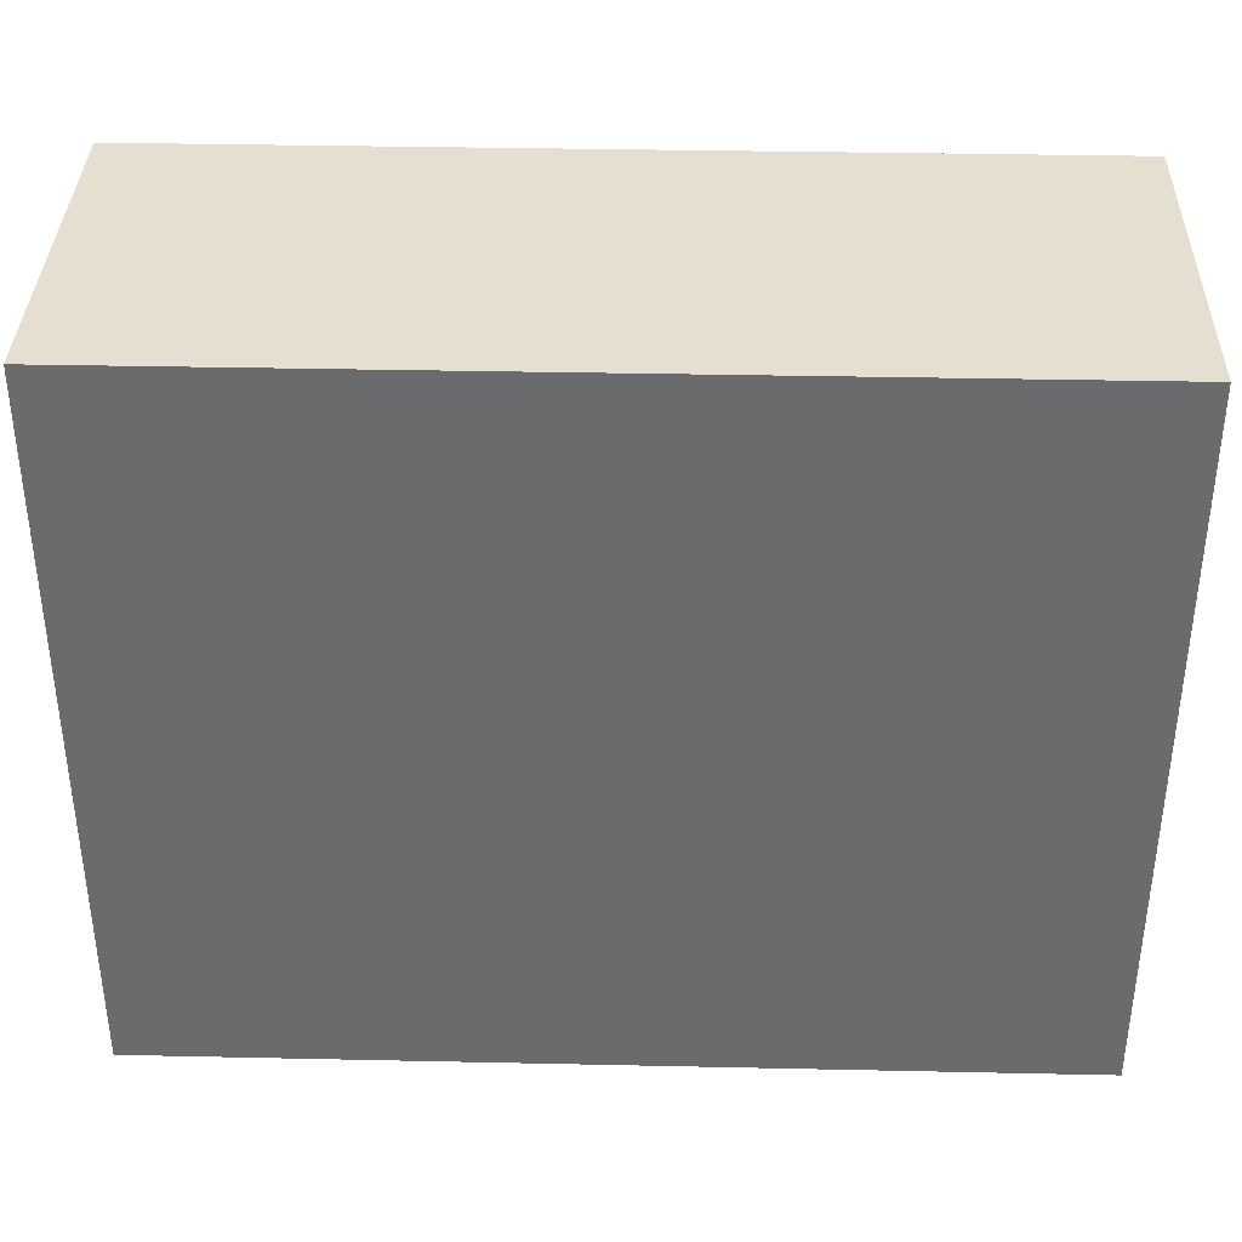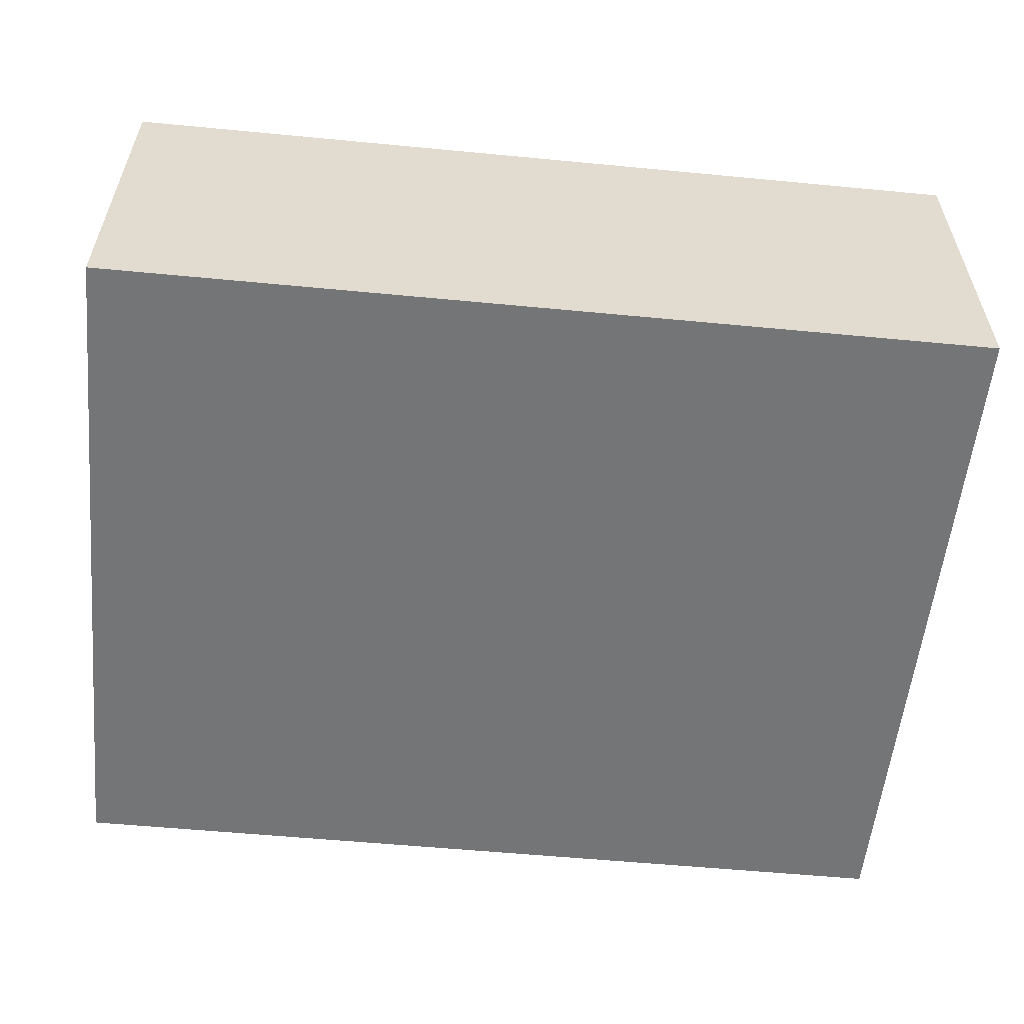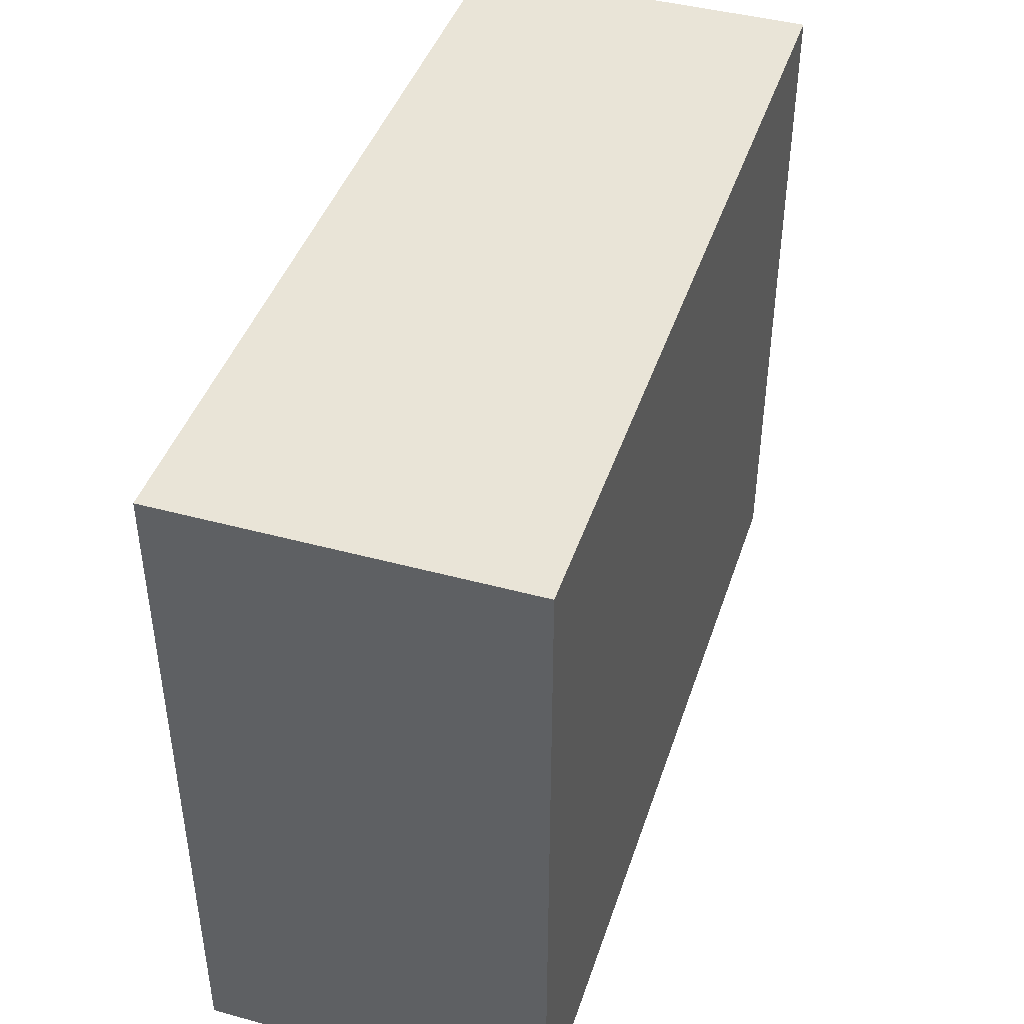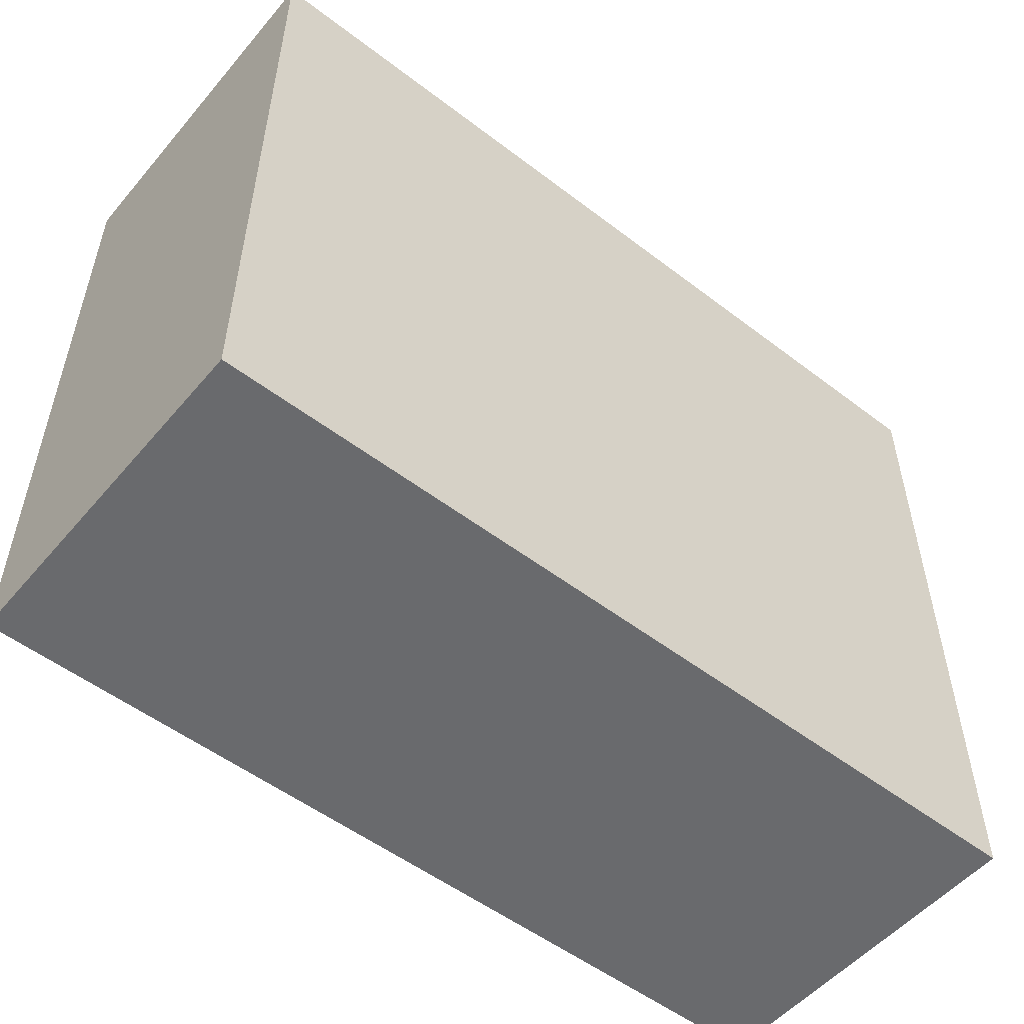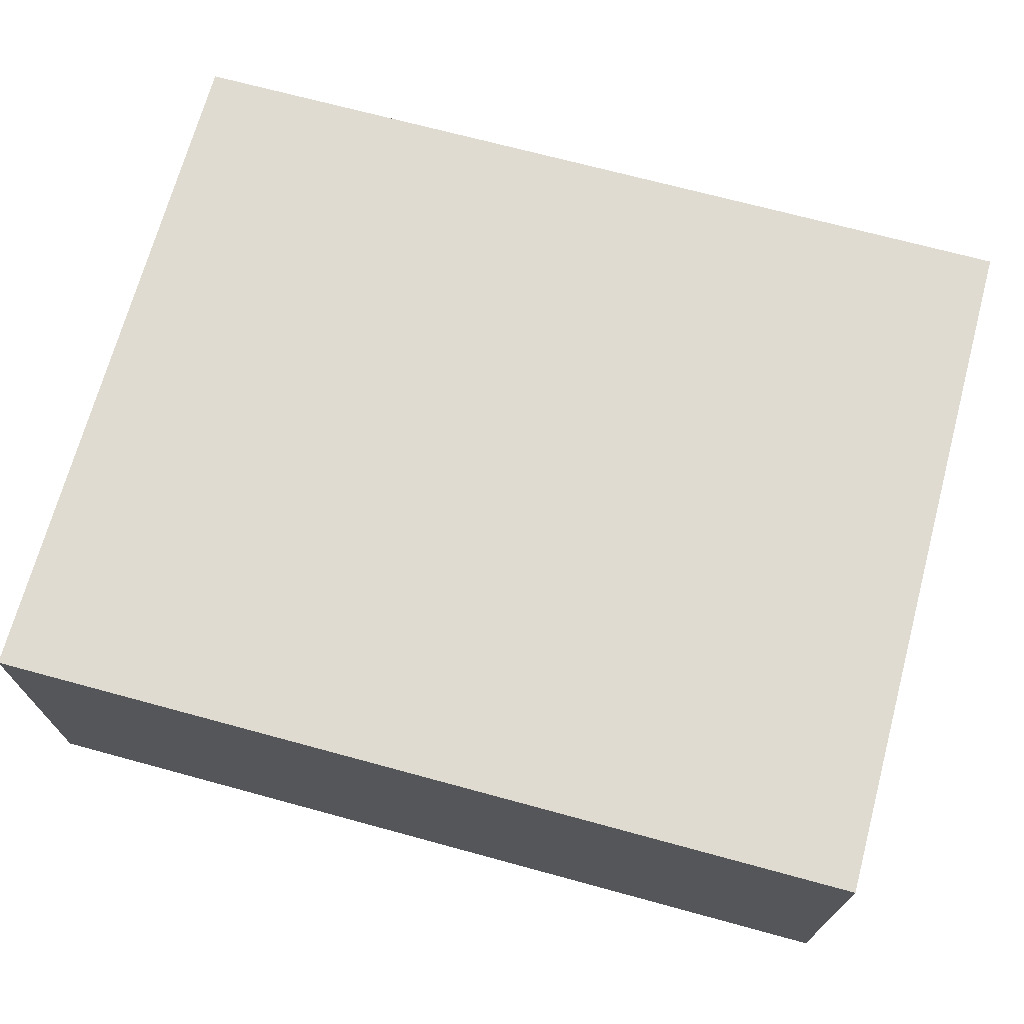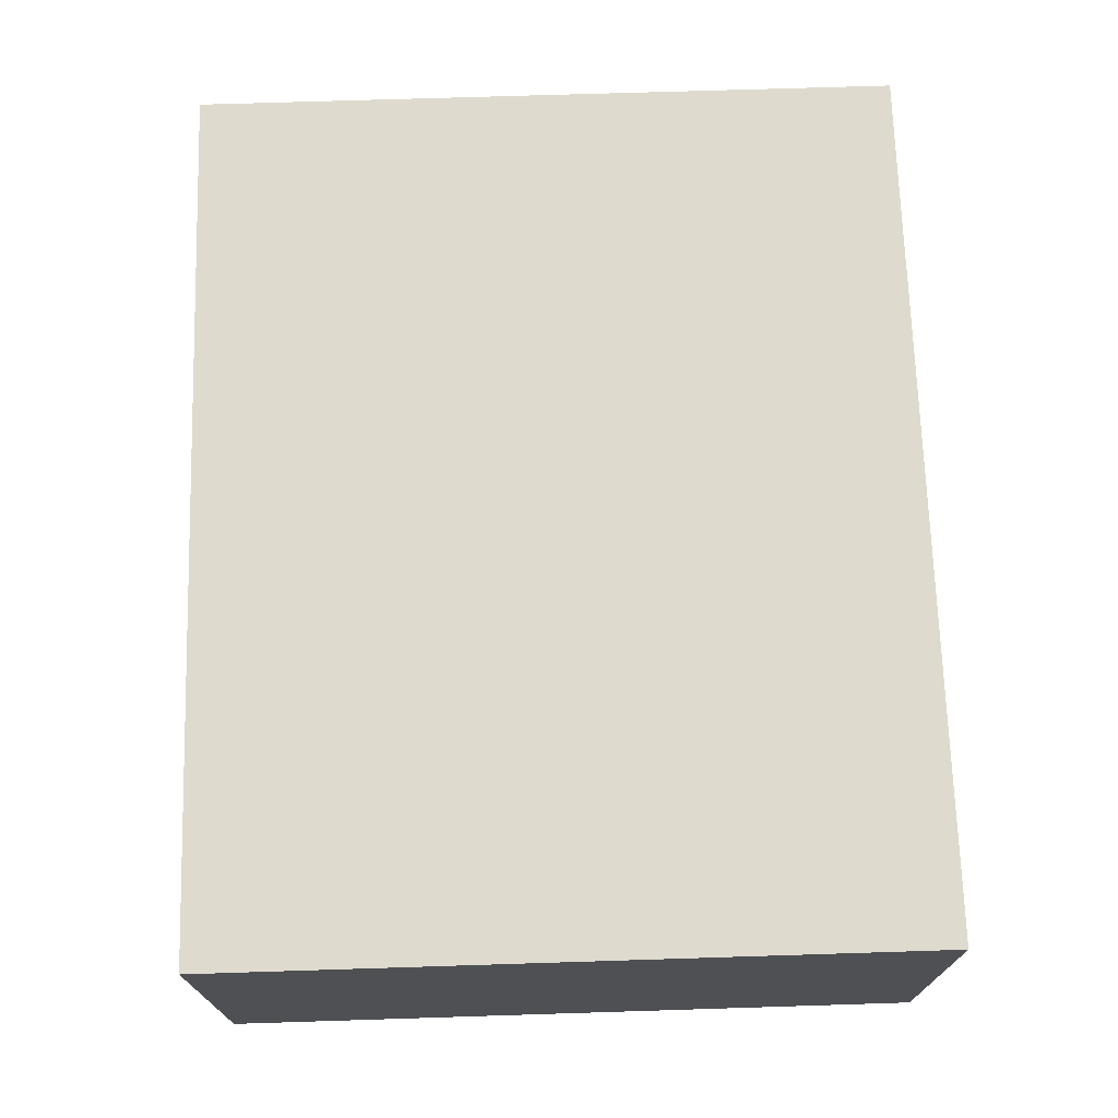
<metadata>
{"format":"obj","ext":"obj","renderer":"f3d","projection":"perspective","resolution":1024,"background":"white","views":[{"elev":36.6,"azim":1.6,"up":"+Y"},{"elev":-56.5,"azim":174.3,"up":"+Z"},{"elev":43.2,"azim":107.9,"up":"+Y"},{"elev":-53.1,"azim":-39.3,"up":"+Y"},{"elev":70.2,"azim":-164.8,"up":"+Z"},{"elev":71.1,"azim":88.2,"up":"+Z"}]}
</metadata>
<code>
g HIGH
v 2.5 4 -1
v 2.5 0 -1
v -2.5 0 -1
v -2.5 4 -1
v 2.5 0 1
v -2.5 0 1
v -2.5 4 1
v 2.5 4 1
f 2 3 1
f 1 3 4
f 5 6 2
f 2 6 3
f 6 7 3
f 3 7 4
f 7 8 4
f 4 8 1
f 8 5 1
f 1 5 2
f 8 7 5
f 5 7 6

</code>
